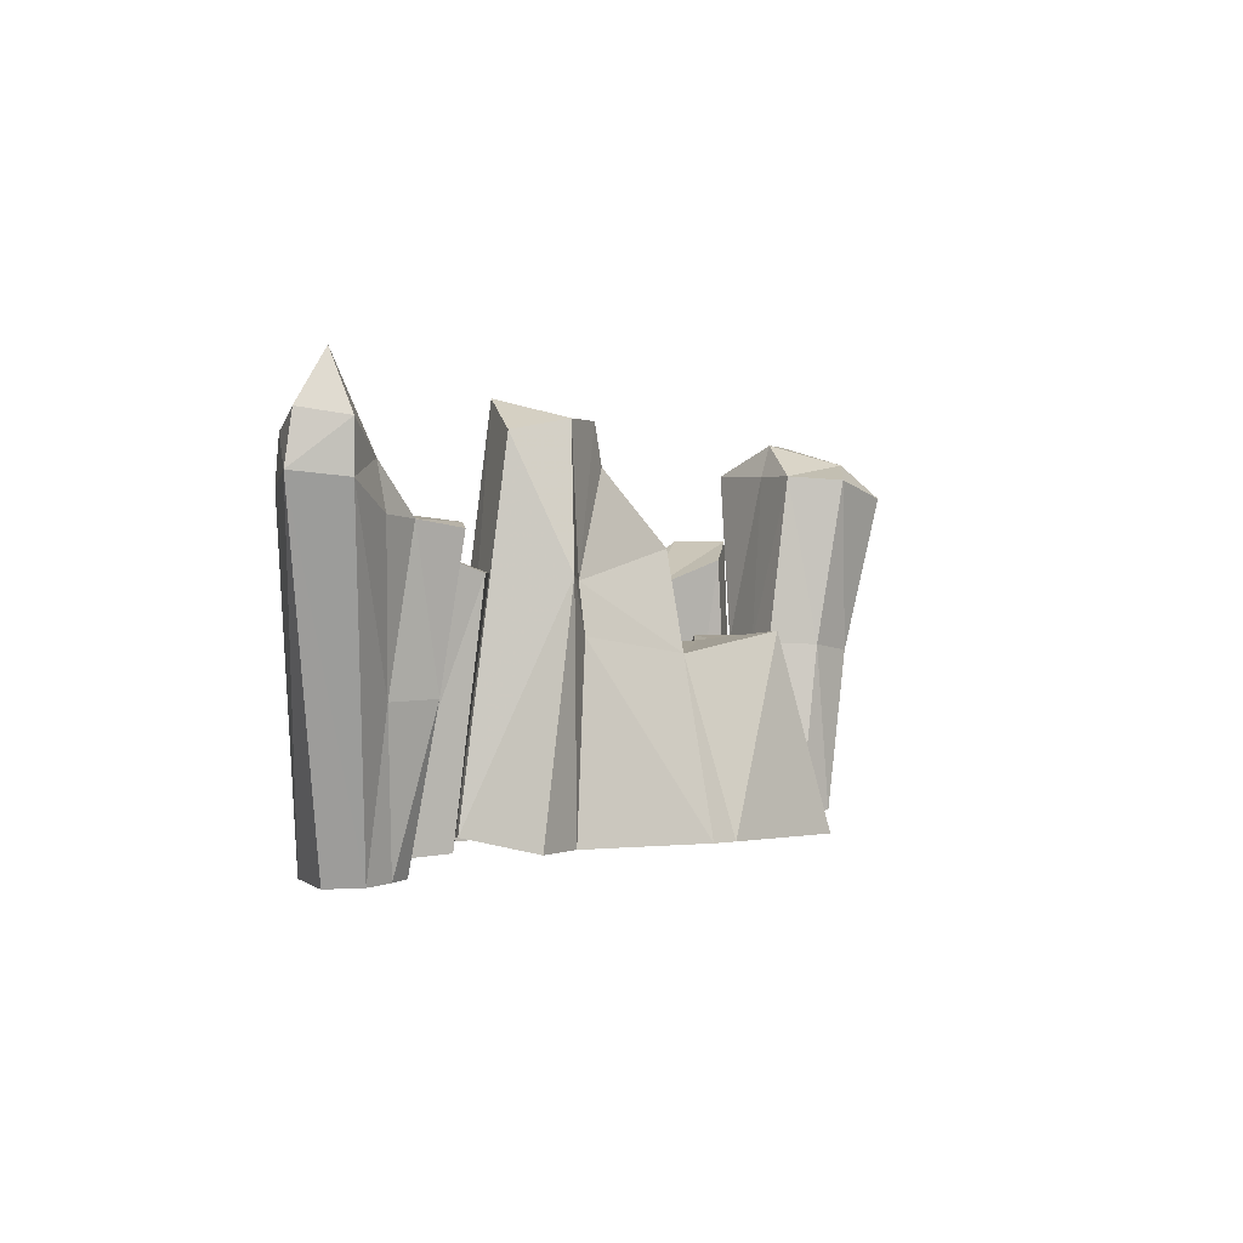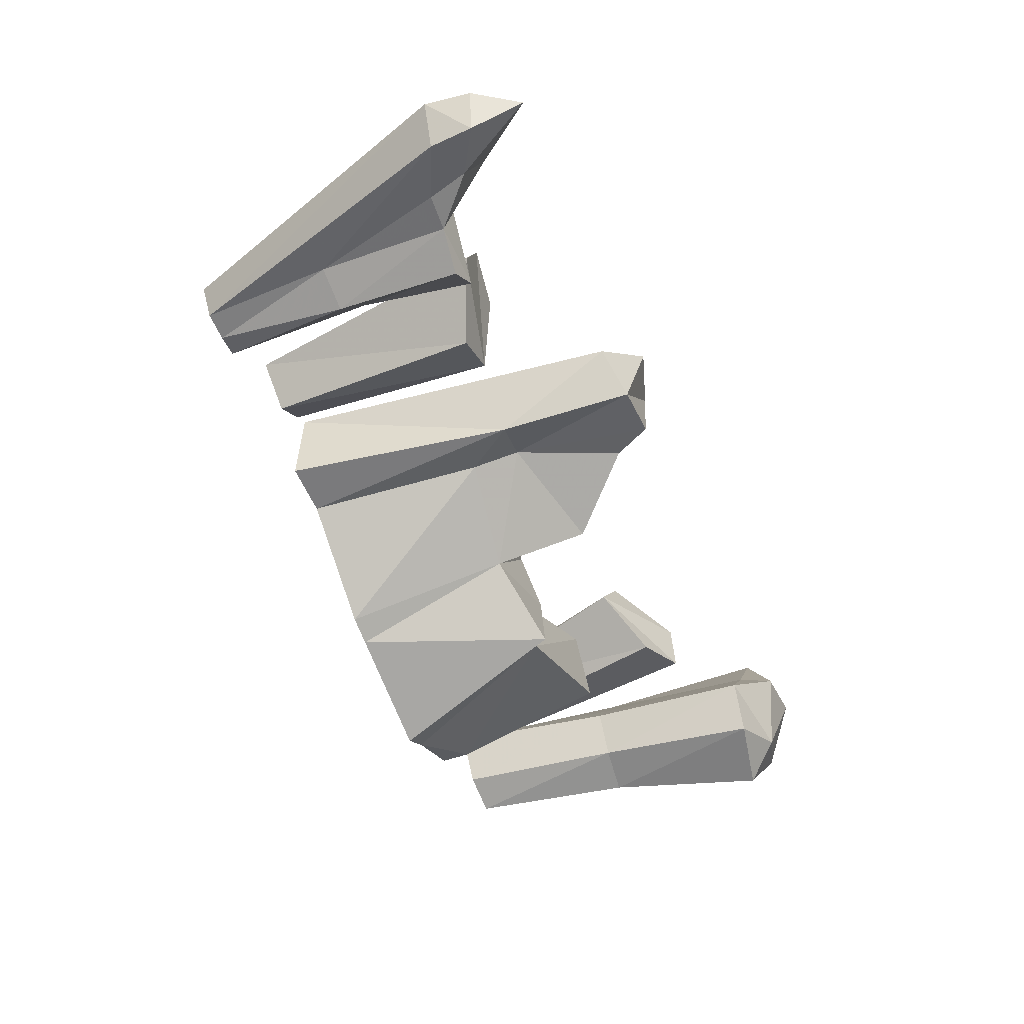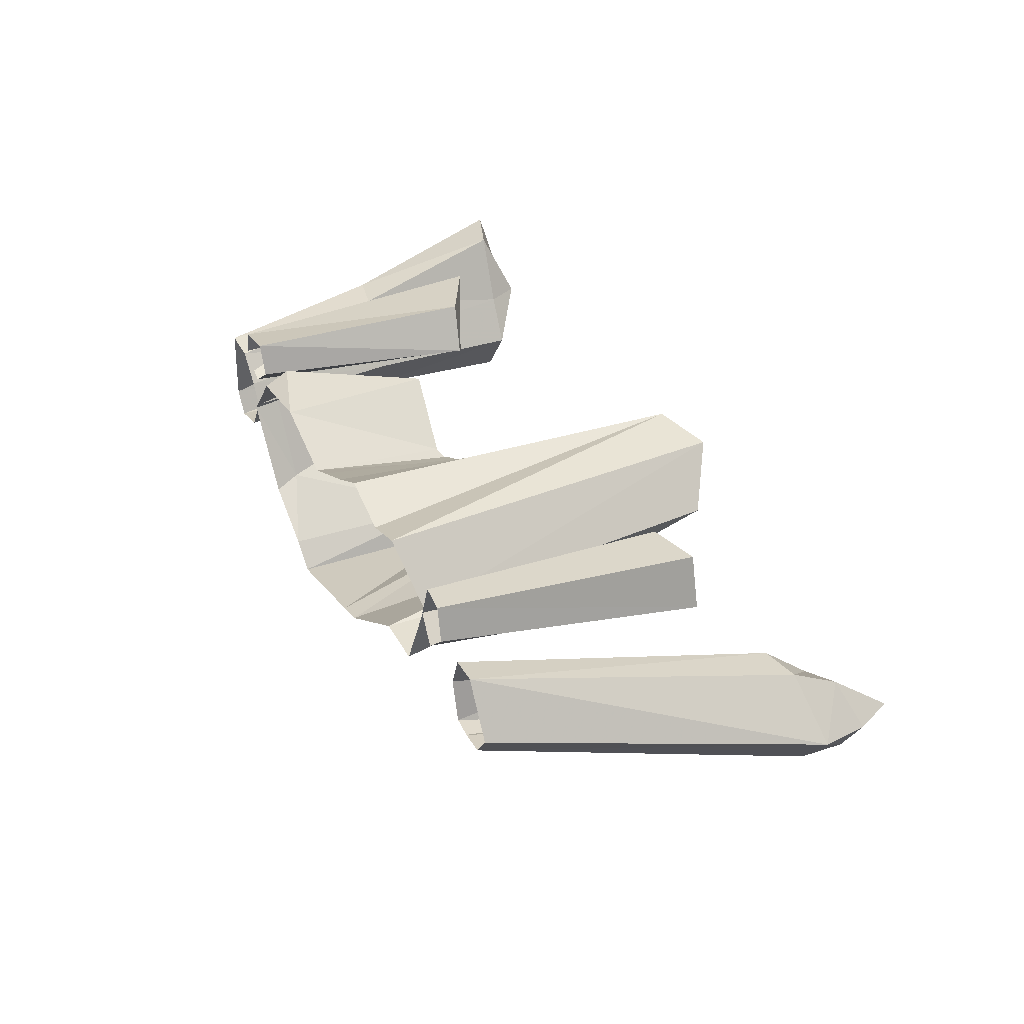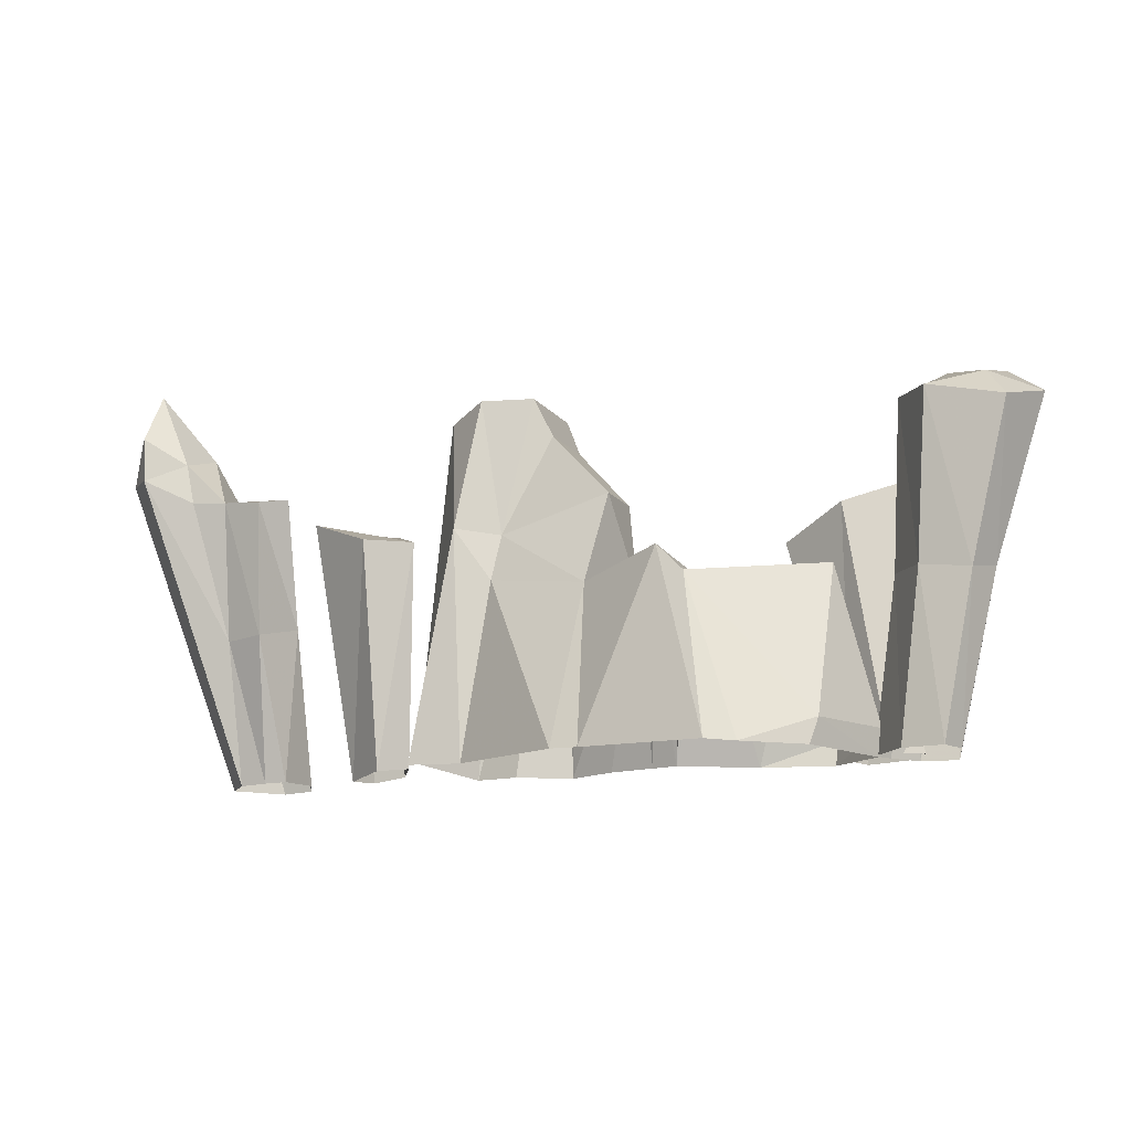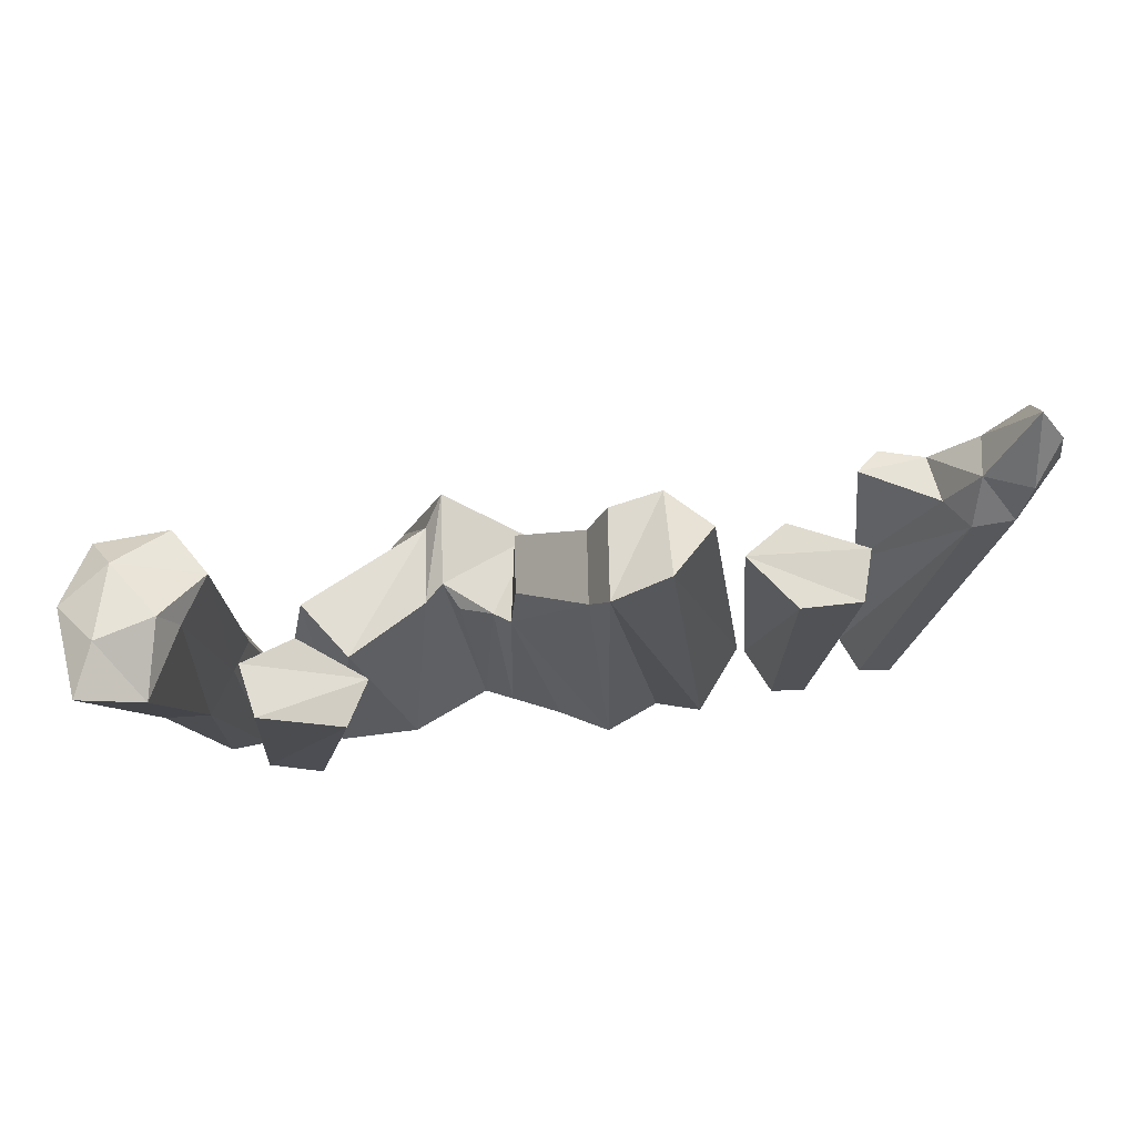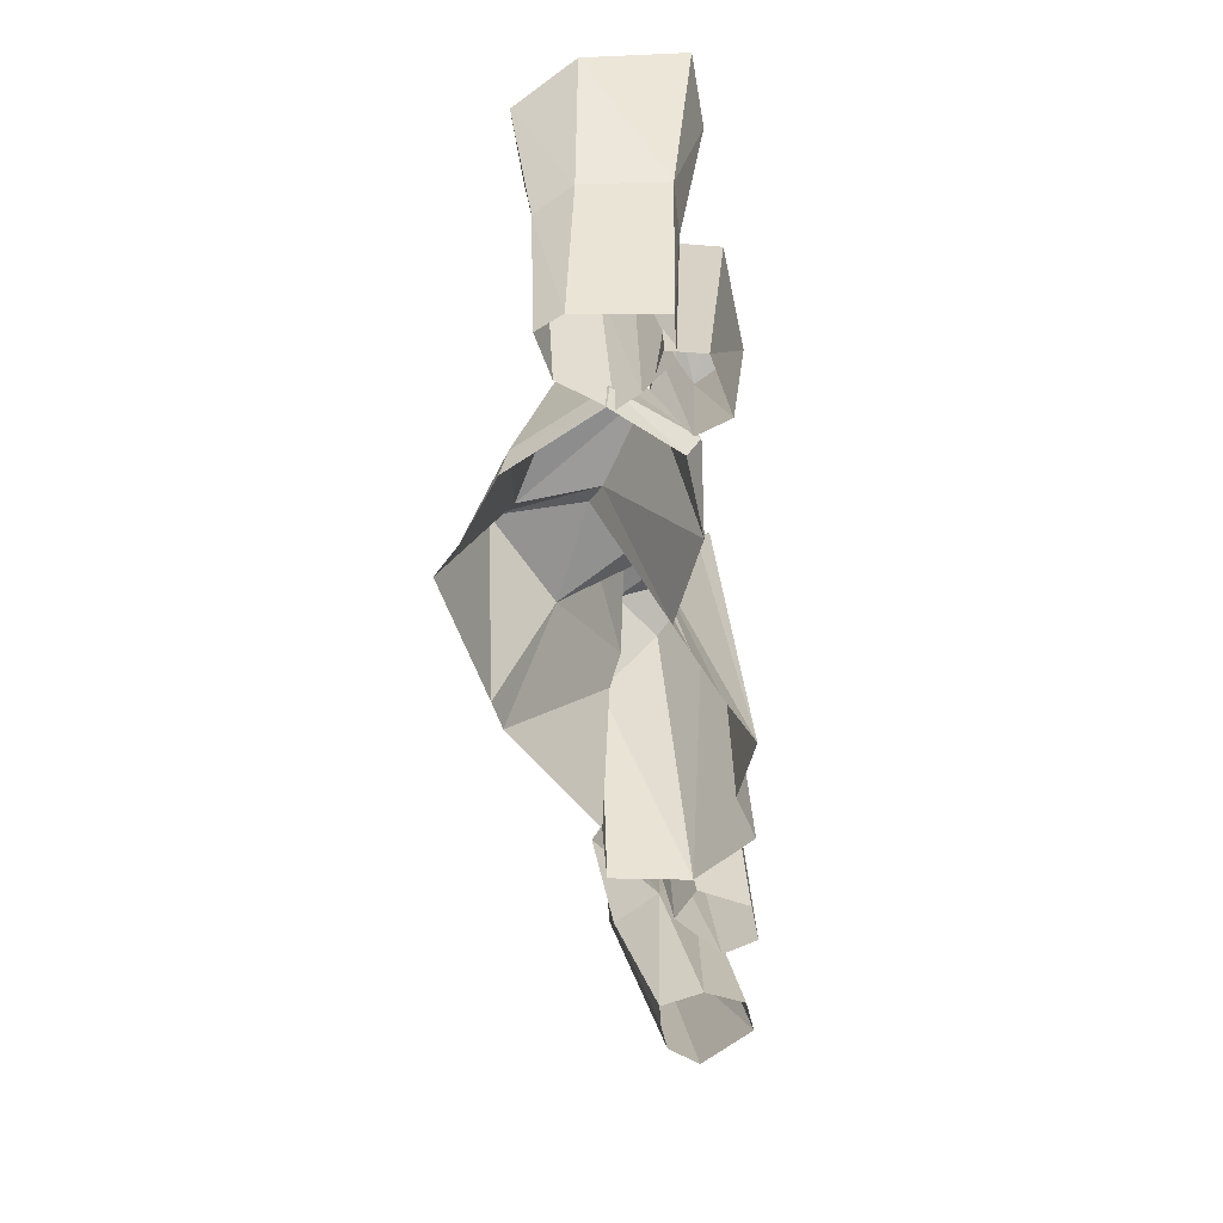
<metadata>
{"format":"obj","ext":"obj","renderer":"f3d","projection":"perspective","resolution":1024,"background":"white","views":[{"elev":0.4,"azim":-59.6,"up":"+Z"},{"elev":-58.3,"azim":-66.1,"up":"+Y"},{"elev":38.3,"azim":-115.9,"up":"+Y"},{"elev":-13.5,"azim":14.0,"up":"+Z"},{"elev":71.8,"azim":170.2,"up":"+Z"},{"elev":-59.5,"azim":94.1,"up":"+Z"}]}
</metadata>
<code>
g juqing_yewai_572_ice_01
v -99.88 0.1315 74.17
v -95.46 -8.45 72.63
v -94.16 -2.335 84.01
v -83.48 3.938 69.96
v -86.06 -5.724 66.71
v -76.51 -6.353 57.33
v -77.2 4.094 59.15
v -95.13 -8.163 63.13
v -84.11 -6.169 57.84
v -86.06 -5.724 66.71
v -64.42 3.891 -2.924
v -61.77 12.57 -2.781
v -62.87 4.424 30.42
v -67.97 -5.144 27.81
v -99.88 0.1315 74.17
v -94.16 -2.335 84.01
v -92.86 8.442 70.87
v -101.4 0.6615 64.23
v -89.99 11.6 62.25
v -76.64 -0.9516 27.47
v -76.51 -6.353 57.33
v -77.2 4.094 59.15
v -62.04 -5.695 57.3
v -71.51 21.72 -3.235
v -79.04 10.94 -3.568
v -83.48 3.938 69.96
v -81.3 11.1 60.8
v -67.22 -9.89 56.02
v -62.04 -5.695 57.3
v -67.97 -5.144 27.81
v -67.22 -9.89 56.02
v -64.76 20.57 -2.912
v -101.4 0.6615 64.23
v -74.87 4.799 -3.383
v -79.04 10.94 -3.568
v -69.02 3.808 -3.127
v -64.42 3.891 -2.924
v -67.22 -9.89 56.02
v -94.16 -2.335 84.01
v -19.9 -1.137 77.85
v -24.75 -4.8 48.76
v -15.45 -0.000642 47.89
v -8.617 0.6435 78.1
v 5.219 -10.94 34.09
v 0.2776 -20.16 -1.442
v 6.328 -21.73 -1.573
v 38.34 -24.14 -1.824
v 52.86 -14.42 3.854
v 27.01 -16.92 34.05
v -5.963 25.08 -1.353
v -17.65 20.77 -1.279
v -5.777 19.44 78.1
v 12.36 7.755 36.84
v 15.76 4.859 35.29
v 14.03 14.15 -1.245
v 4.005 19.19 -1.1
v -2.233 16.67 69.64
v 29.53 -0.286 34.05
v 47.07 9.601 37.05
v 36.39 17.64 -1.375
v 19.71 11.3 -1.327
v -19.9 -1.137 77.85
v -8.617 0.6435 78.1
v -5.777 19.44 78.1
v -18.18 17.75 82.45
v -4.522 1.534 69.64
v -2.233 16.67 69.64
v 9.109 -4.988 54.36
v 12.36 7.755 36.84
v 10.94 7.153 54.36
v 9.109 -4.988 54.36
v 10.94 7.153 54.36
v 25.26 -3.218 36.36
v 15.76 4.859 35.29
v 5.219 -10.94 34.09
v 22.54 -22.36 38.38
v 29.53 -0.286 34.05
v 27.01 -16.92 34.05
v 47.07 9.601 37.05
v 55.4 -3.429 37.05
v 62.54 2.864 -2.104
v 63.39 3.448 3.854
v 51.15 -16.09 -1.819
v 55.4 -3.429 37.05
v 52.85 18.21 3.854
v 47.07 9.601 37.05
v -17.07 -2.376 37.58
v -22.84 -4.123 -1.407
v -34.25 -4.058 -1.339
v 22.54 -22.36 38.38
v 32.55 -29.1 -1.887
v 52.57 15.48 -1.819
v -4.522 1.534 69.64
v 52.85 18.21 3.854
v 52.57 15.48 -1.819
v 10.94 7.153 54.36
v -37.82 11.93 1.336
v -28.71 7.007 75.49
v -18.18 17.75 82.45
v -27.14 23.98 -1.219
v -37.82 11.93 1.336
v -28.71 7.007 75.49
v -28.71 7.007 75.49
v 96.54 21.17 77.74
v 83.57 22.58 72.75
v 91.54 10.81 79.43
v 87.58 -5.78 74.66
v 79.15 7.874 79.06
v 69.51 -1.434 71.48
v 75.53 -11.91 70.66
v 79.15 7.874 79.06
v 83.57 22.58 72.75
v 75.74 8.132 71.95
v 91.54 10.81 79.43
v 99.02 0.1841 71.26
v 64.48 8.858 -1.618
v 61.64 4.175 -1.669
v 67.22 1.935 35.13
v 71.09 8.04 35.34
v 76.9 16.69 35.7
v 99.02 0.1841 71.26
v 87.68 -0.8366 35.04
v 85.97 16.24 37.66
v 96.54 21.17 77.74
v 91.65 -13.01 67.16
v 76.39 -7.999 -1.612
v 83.31 -8.705 33.46
v 72.65 -7.038 34.84
v 67.76 -5.529 -1.607
v 91.65 -13.01 67.16
v 79.15 7.874 79.06
v 67.22 1.935 35.13
v 61.64 4.175 -1.669
v 69.51 -1.434 71.48
v 48.63 27.36 48.38
v 43 17.78 46.9
v 65.65 24.77 57.48
v 58.42 23.67 -0.7238
v 55.56 16.91 -0.851
v 43 17.78 46.9
v 48.63 27.36 48.38
v 64.17 10.11 -0.5062
v 56.11 8.578 53.07
v 70 20.29 -0.2516
v 65.65 24.77 57.48
v 71.09 12.83 -0.2176
v 67.49 13.2 57.32
v 56.11 8.578 53.07
v 67.49 13.2 57.32
v 69.94 14.79 -1.544
v 79.33 -2.641 -1.68
v 77.86 15.01 -1.536
v 75.53 -11.91 70.66
v 69.51 -1.434 71.48
v -46.67 -0.03036 48.9
v -37.01 5.65 49.05
v -61.67 10.45 55.59
v -45.16 7.92 -0.6417
v -39.45 12.47 0.1985
v -37.01 5.65 49.05
v -46.67 -0.03036 48.9
v -43.72 22.58 -0.1766
v -44.99 20.03 53.95
v -53.63 16.47 -1.601
v -61.67 10.45 55.59
v -51.03 23.52 -1.127
v -57.73 21.47 56.1
v -44.99 20.03 53.95
v -57.73 21.47 56.1
v 25.26 -3.218 36.36
v 22.49 2.112 33.67
v 12.36 7.755 36.84
f 1 2 3
f 4 5 6
f 6 7 4
f 8 9 10
f 10 2 8
f 11 12 13
f 13 14 11
f 15 16 17
f 18 15 17
f 17 19 18
f 20 21 9
f 13 22 23
f 9 8 20
f 24 25 18
f 18 19 24
f 26 22 27
f 22 13 27
f 6 28 29
f 29 7 6
f 30 31 21
f 21 20 30
f 19 17 26
f 26 27 19
f 24 19 27
f 27 32 24
f 16 26 17
f 2 1 33
f 33 8 2
f 34 8 33
f 33 35 34
f 3 2 10
f 30 20 36
f 36 37 30
f 13 23 38
f 38 14 13
f 21 10 9
f 5 4 39
f 27 13 12
f 12 32 27
f 20 8 34
f 34 36 20
f 40 41 42
f 42 43 40
f 44 45 46
f 47 48 49
f 50 51 52
f 53 54 55
f 55 56 53
f 57 53 50
f 50 52 57
f 58 59 60
f 60 61 58
f 62 63 64
f 64 65 62
f 63 66 67
f 67 64 63
f 68 44 69
f 69 70 68
f 66 71 72
f 72 67 66
f 73 74 75
f 75 76 73
f 77 73 76
f 76 78 77
f 79 77 78
f 78 80 79
f 81 82 48
f 48 83 81
f 84 82 85
f 85 86 84
f 42 87 44
f 44 68 42
f 87 88 45
f 45 44 87
f 88 87 41
f 41 89 88
f 90 44 46
f 46 91 90
f 82 81 92
f 92 85 82
f 93 43 42
f 68 93 42
f 53 56 50
f 94 60 59
f 84 48 82
f 41 87 42
f 47 49 91
f 49 90 91
f 47 83 48
f 48 84 49
f 94 95 60
f 57 96 53
f 97 98 99
f 99 100 97
f 101 89 41
f 102 101 41
f 41 40 102
f 65 103 62
f 104 105 106
f 107 108 109
f 109 110 107
f 111 112 113
f 104 114 115
f 116 117 118
f 118 119 116
f 113 112 120
f 120 119 113
f 121 122 123
f 123 124 121
f 107 110 125
f 126 127 128
f 128 129 126
f 107 125 115
f 130 127 122
f 122 121 130
f 114 107 115
f 123 120 112
f 112 124 123
f 106 105 131
f 129 128 132
f 132 133 129
f 134 111 113
f 108 107 114
f 135 136 137
f 138 139 140
f 140 141 138
f 139 142 143
f 143 140 139
f 144 138 141
f 141 145 144
f 142 146 147
f 147 143 142
f 146 144 145
f 145 147 146
f 136 148 149
f 149 137 136
f 134 113 119
f 119 118 134
f 150 116 119
f 119 120 150
f 122 151 152
f 152 123 122
f 127 130 153
f 153 128 127
f 127 126 151
f 151 122 127
f 152 150 120
f 120 123 152
f 128 153 154
f 154 132 128
f 155 156 157
f 158 159 160
f 160 161 158
f 159 162 163
f 163 160 159
f 164 158 161
f 161 165 164
f 162 166 167
f 167 163 162
f 166 164 165
f 165 167 166
f 156 168 169
f 169 157 156
f 100 99 52
f 52 51 100
f 170 61 171
f 54 171 61
f 61 55 54
f 54 170 171
f 170 58 61
f 74 172 75

</code>
